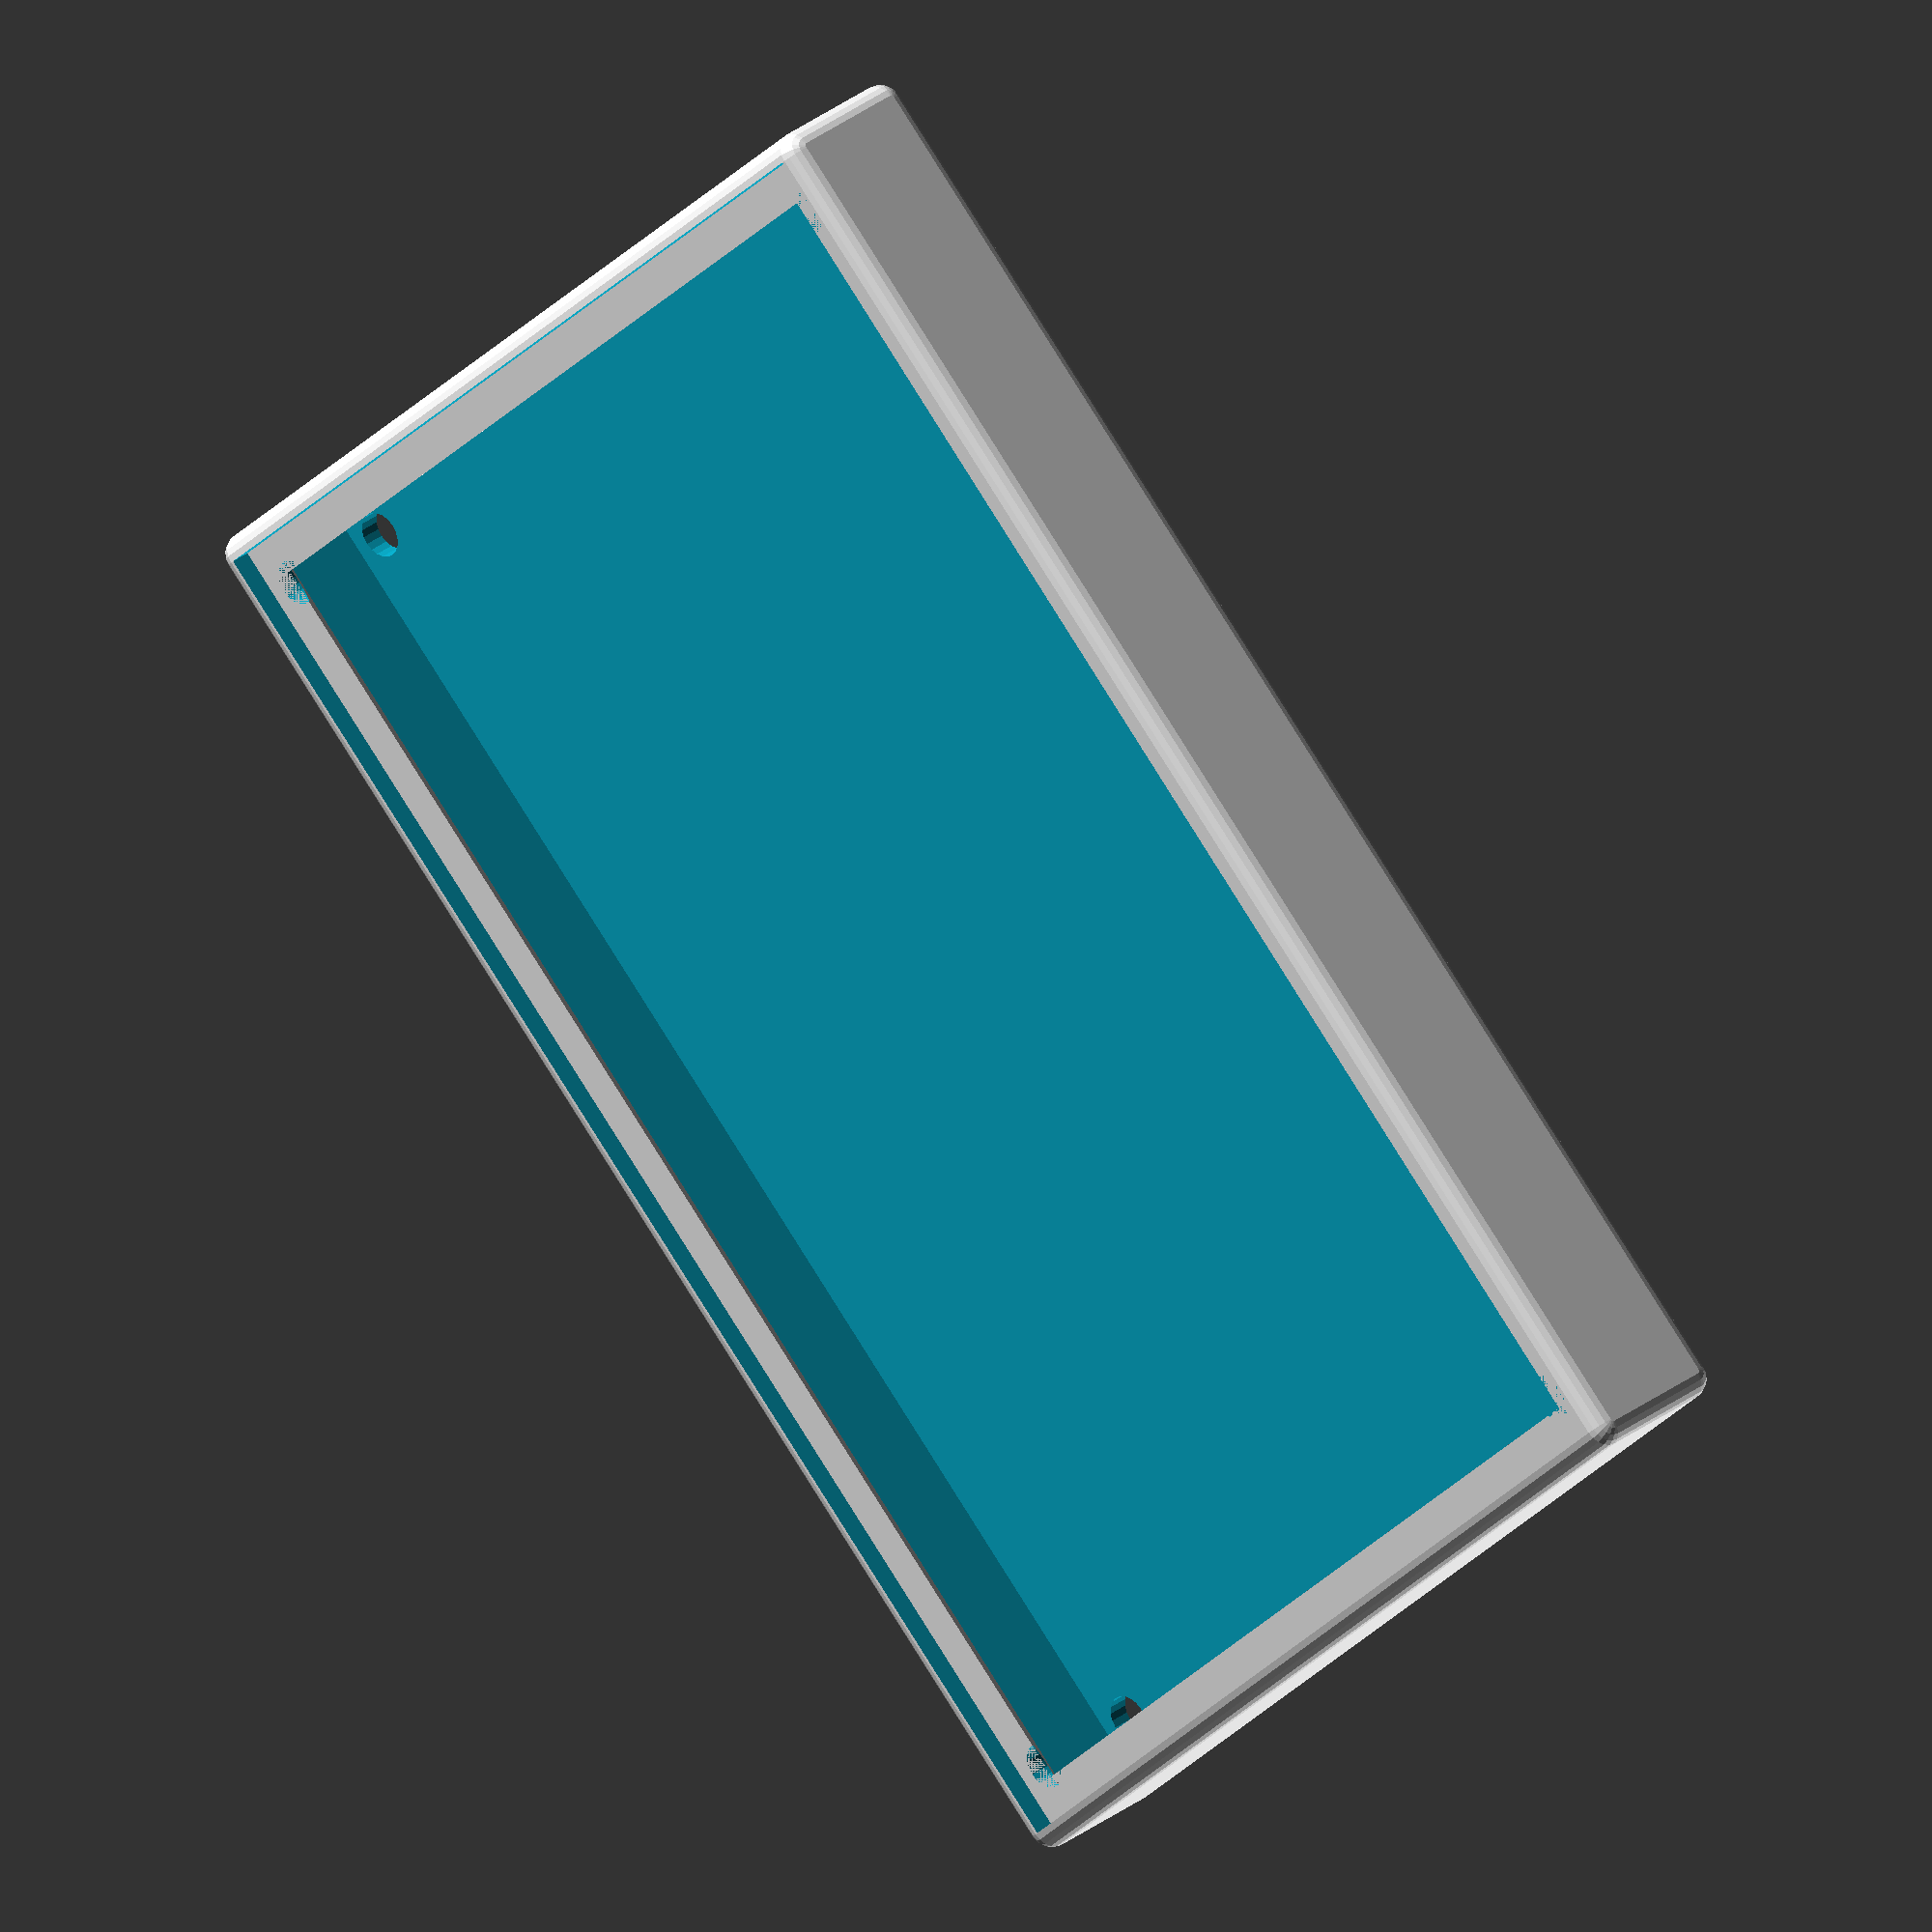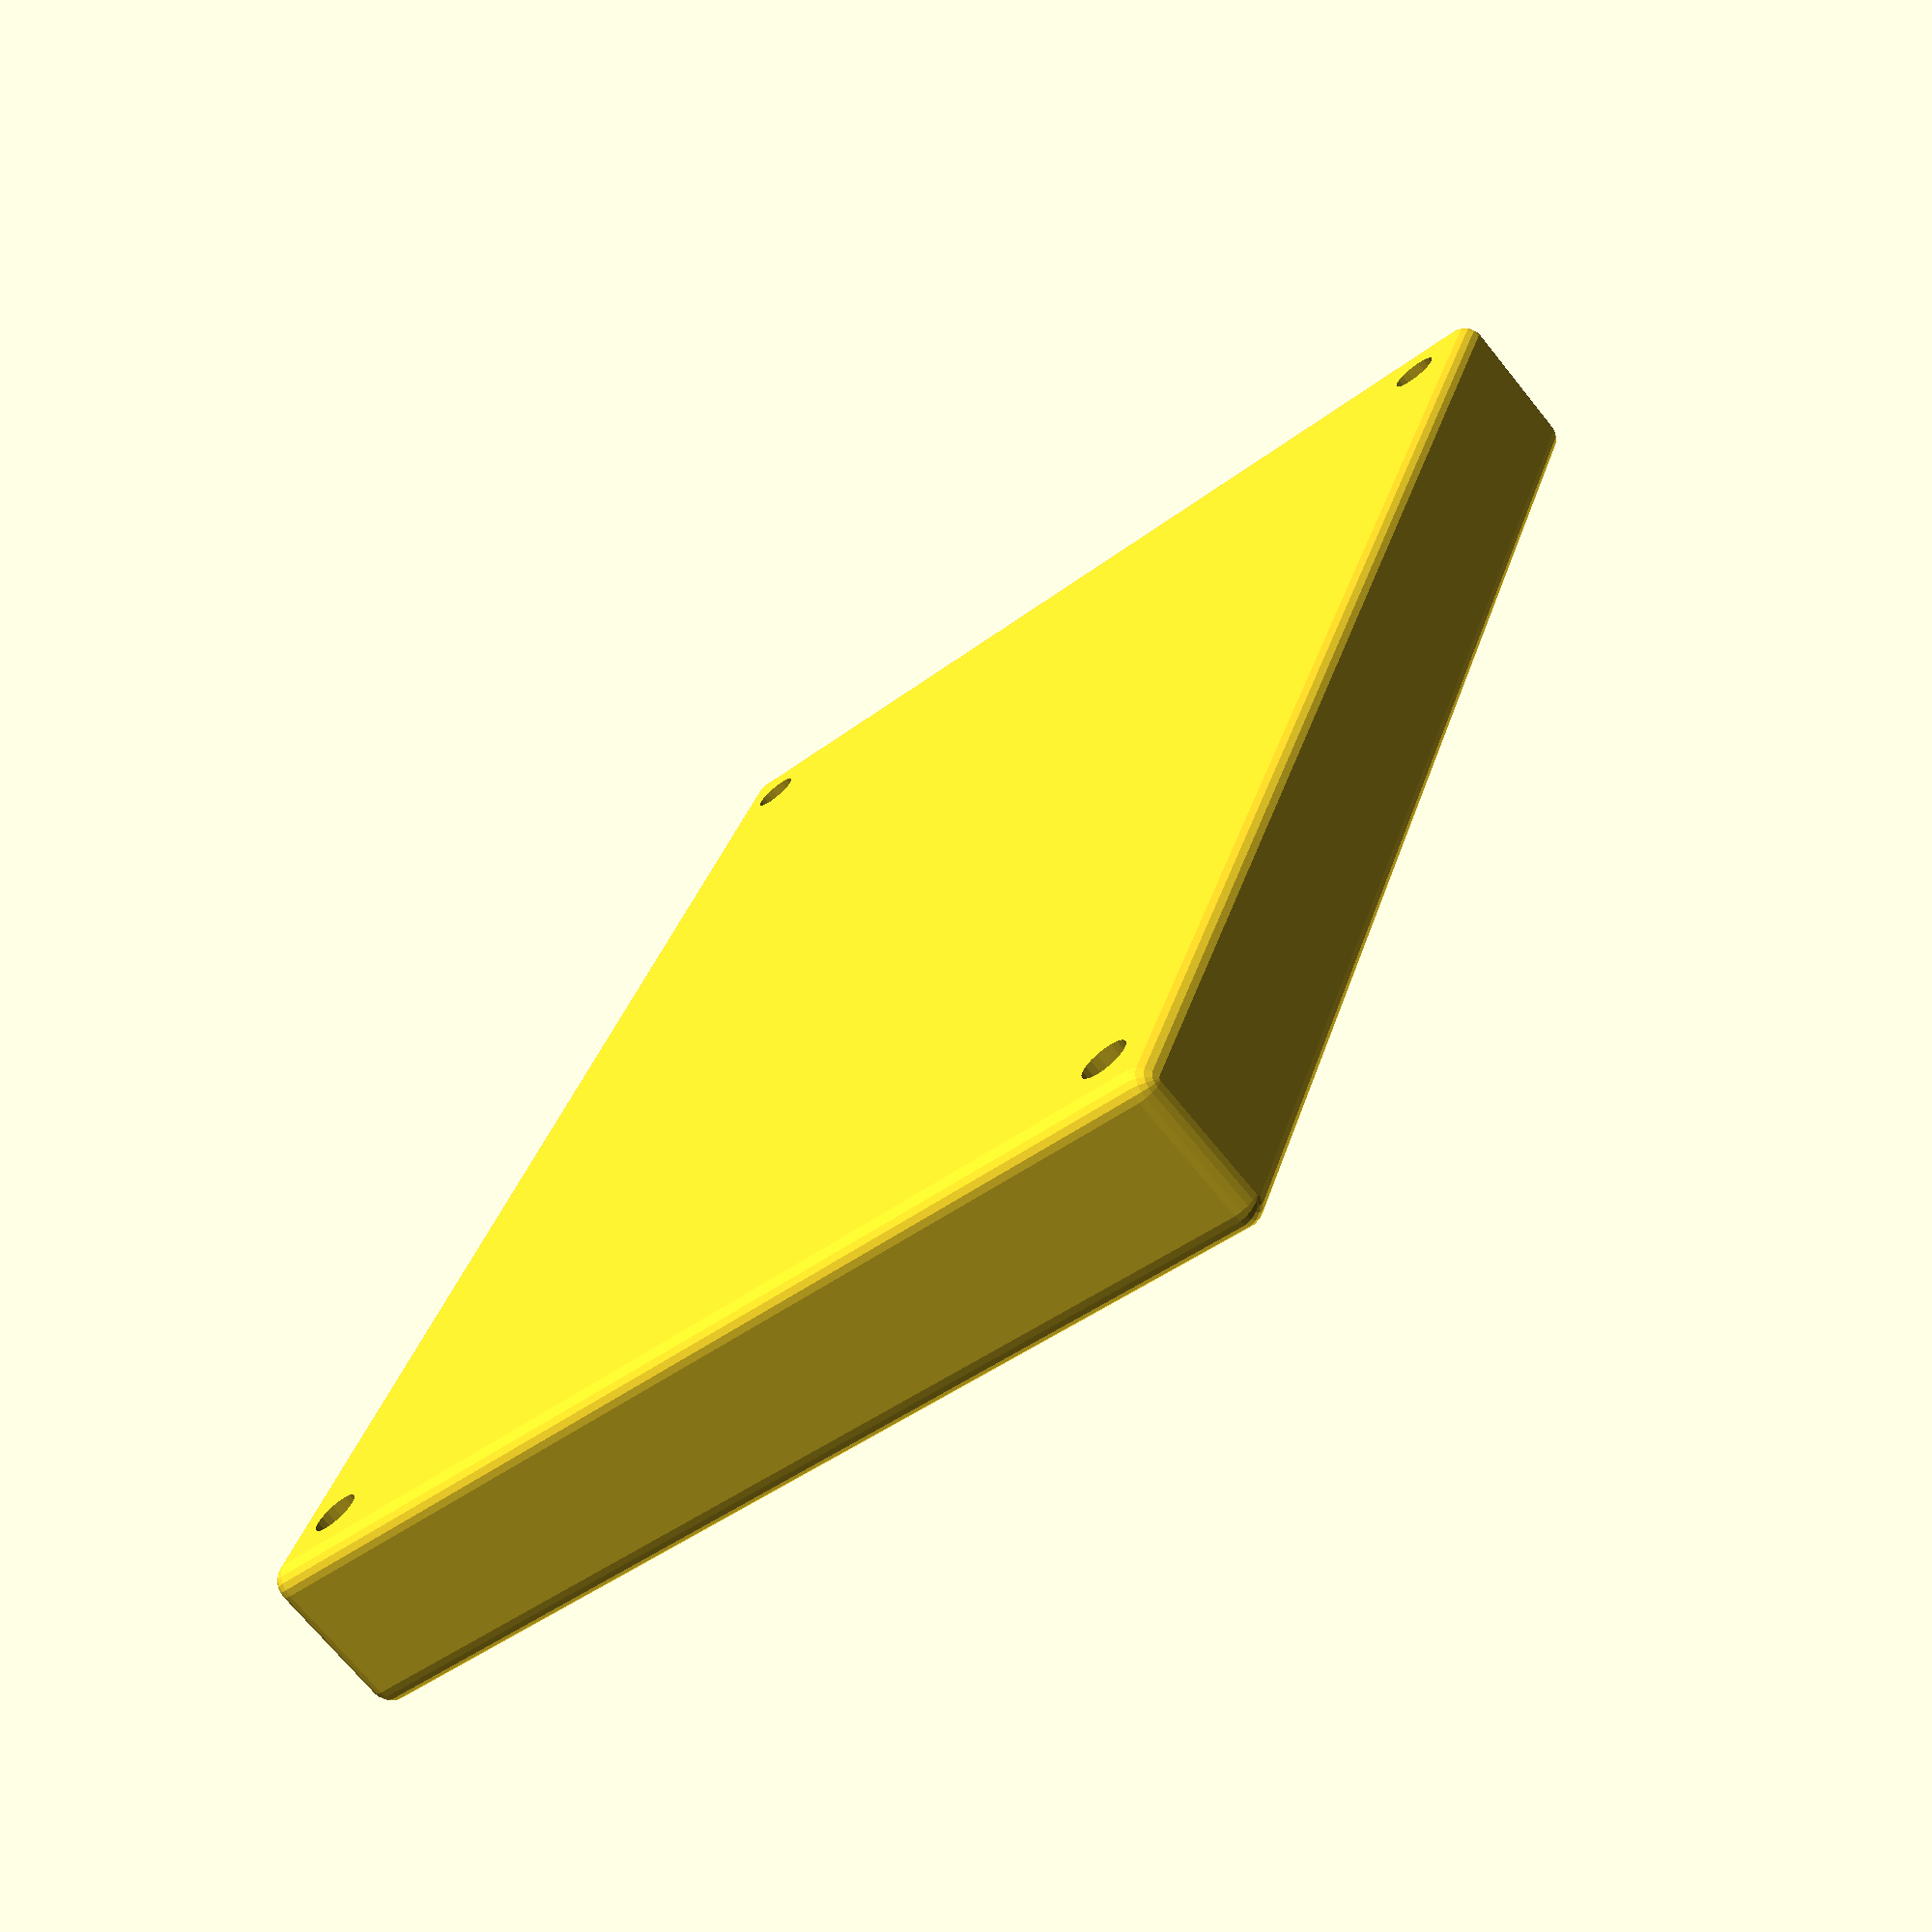
<openscad>
$fn=20;

breite = 95;
tiefe = 8;
hoehe = 65;

schiene = 2.5;
platinendicke = 1.8;


wanddicke = 1.4;
edge_radius = wanddicke;

module schienen() {
    cube([schiene, tiefe, schiene]);

    translate([breite-schiene, 0, 0])
    cube([schiene, tiefe, schiene]);

    translate([0, 0, schiene + platinendicke]) {
        cube([schiene, tiefe, schiene]);
        
        translate([breite-schiene, 0, 0])
        cube([schiene, tiefe, schiene]);
    }
}

schraube=3;

module schr() {
    translate([schraube/2, 20, schraube/2])
    rotate([90, 0, 0])
    cylinder(h=20, d=schraube);
}


module auflage() {
    // pcbauflage
    translate([0, 0, 0])
    linear_extrude(hoehe)
    polygon(points=[[0,0], [0, 2.5], [2.5, 0]]);

    translate([breite, 0, hoehe])
    rotate([0, 180, 0])
    linear_extrude(hoehe)
    polygon(points=[[0,0], [0, 2.5], [2.5, 0]]);

    translate([breite, 0, 0])
    rotate([0, -90, 0])
    linear_extrude(breite)
    polygon(points=[[0,0], [0, 2.5], [2.5, 0]]);

    translate([0, 0, hoehe])
    rotate([0, 90, 0])
    linear_extrude(breite)
    polygon(points=[[0,0], [0, 2.5], [2.5, 0]]);
}

difference() {
    union() {
        difference() {
            hull() {
                sphere(r=edge_radius);
                translate([breite, 0, 0]) sphere(r=edge_radius);
                translate([breite, tiefe, 0]) sphere(r=edge_radius);
                translate([0, tiefe, 0]) sphere(r=edge_radius);
                translate([0, 0, hoehe]) {
                    sphere(r=edge_radius);
                    translate([breite, 0, 0]) sphere(r=edge_radius);
                    translate([breite, tiefe, 0]) sphere(r=edge_radius);
                    translate([0, tiefe, 0]) sphere(r=edge_radius);
                }
            }
            union() {
                translate([0, 0-10, 0]) cube([breite, tiefe+10, hoehe]);
                
            }
        }
        auflage();
    }
    translate([1.8, 0, 1]) schr();
    translate([breite-schraube-1.8, 0, 1]) schr();
    translate([1.8, 0, hoehe-schraube-1]) schr();
    translate([breite-schraube-1.8, 0, hoehe-schraube-1]) schr();
}

</openscad>
<views>
elev=27.2 azim=50.9 roll=327.8 proj=o view=wireframe
elev=41.6 azim=67.6 roll=132.8 proj=p view=wireframe
</views>
